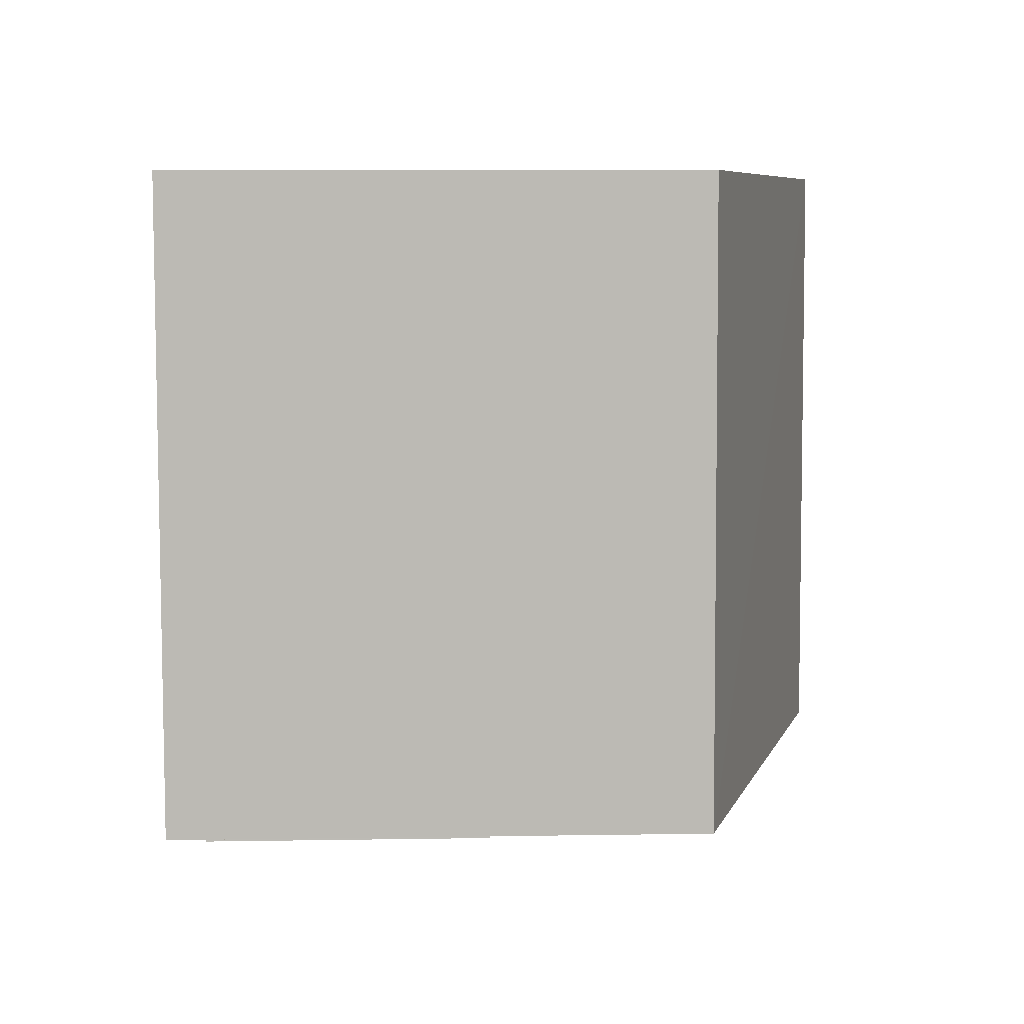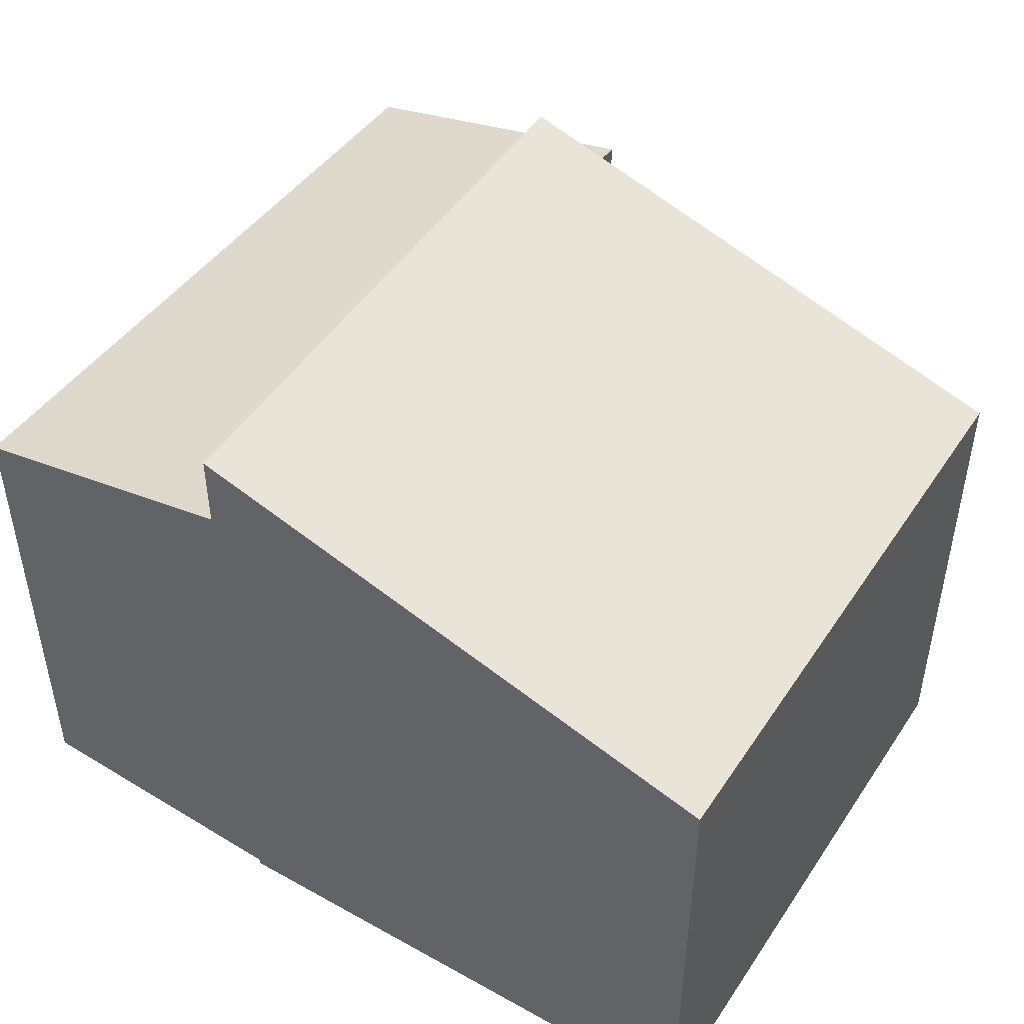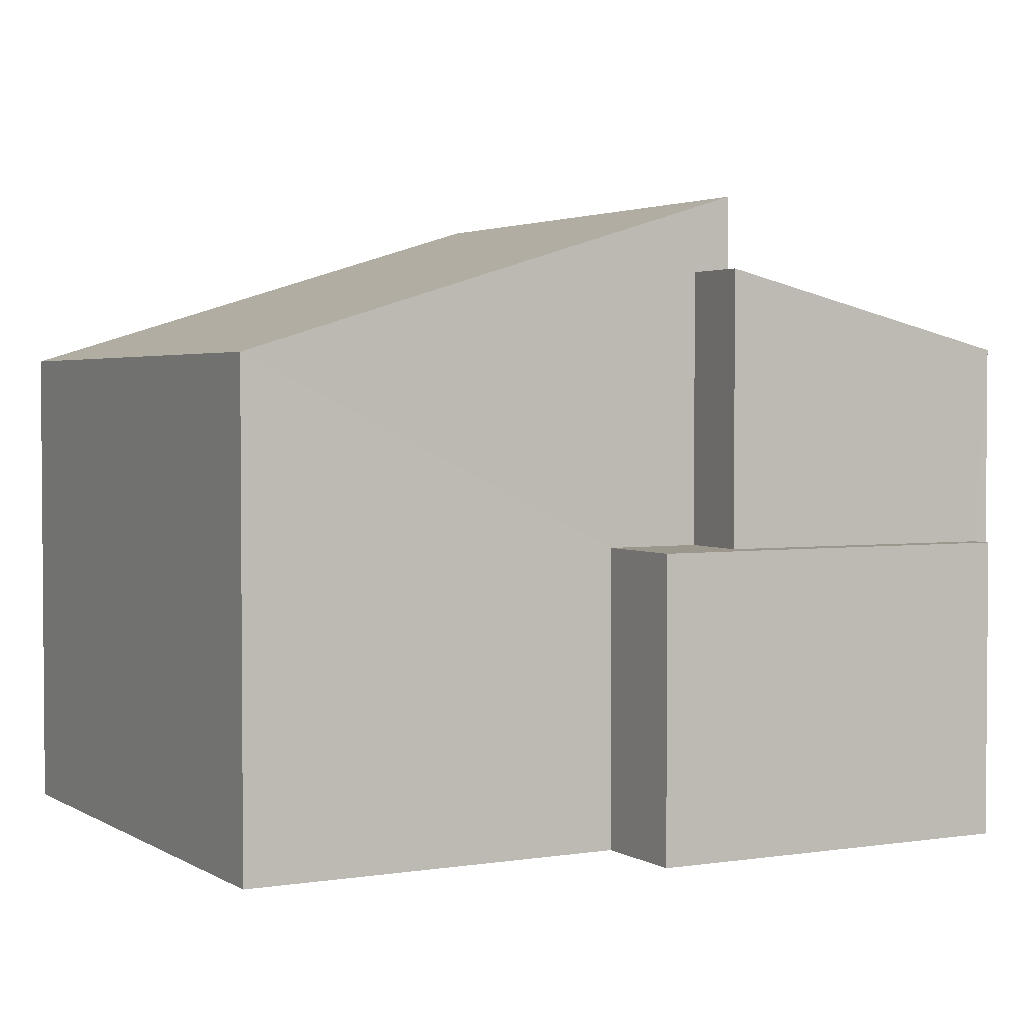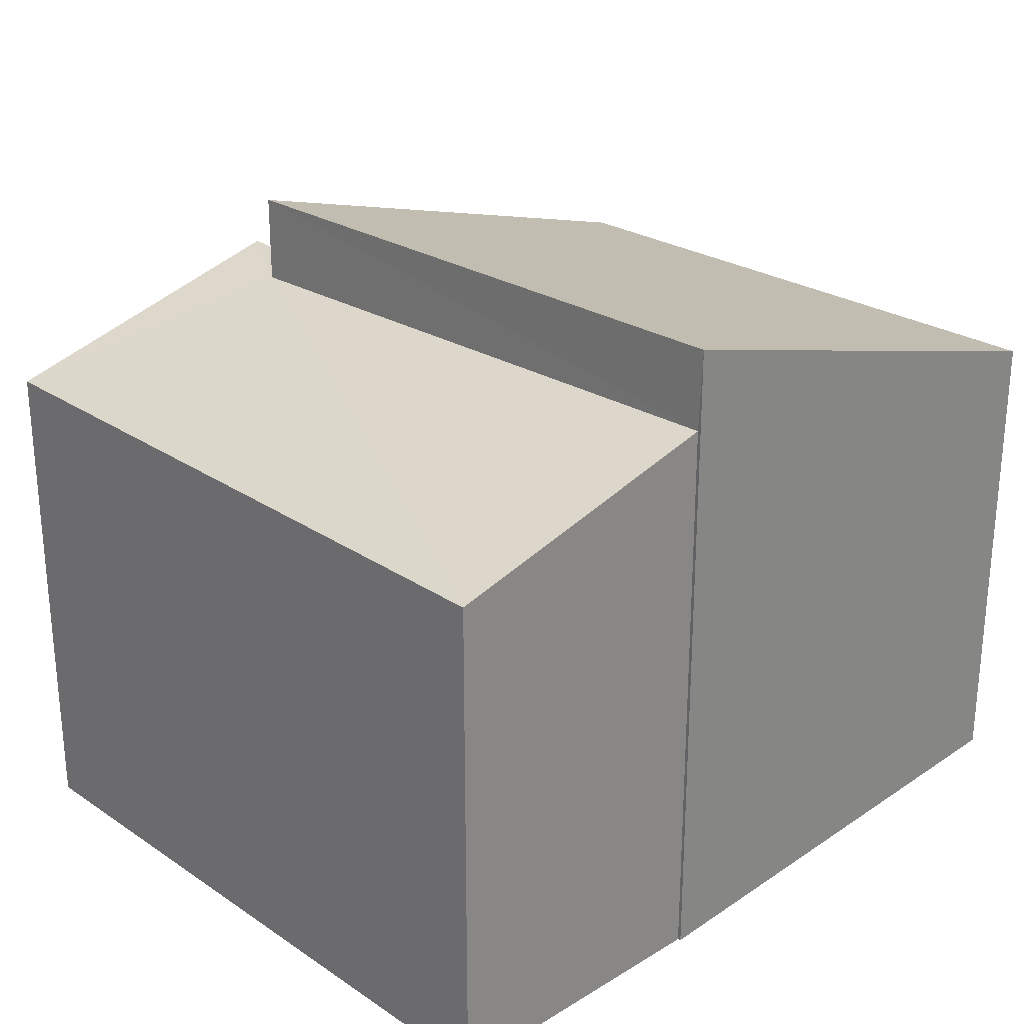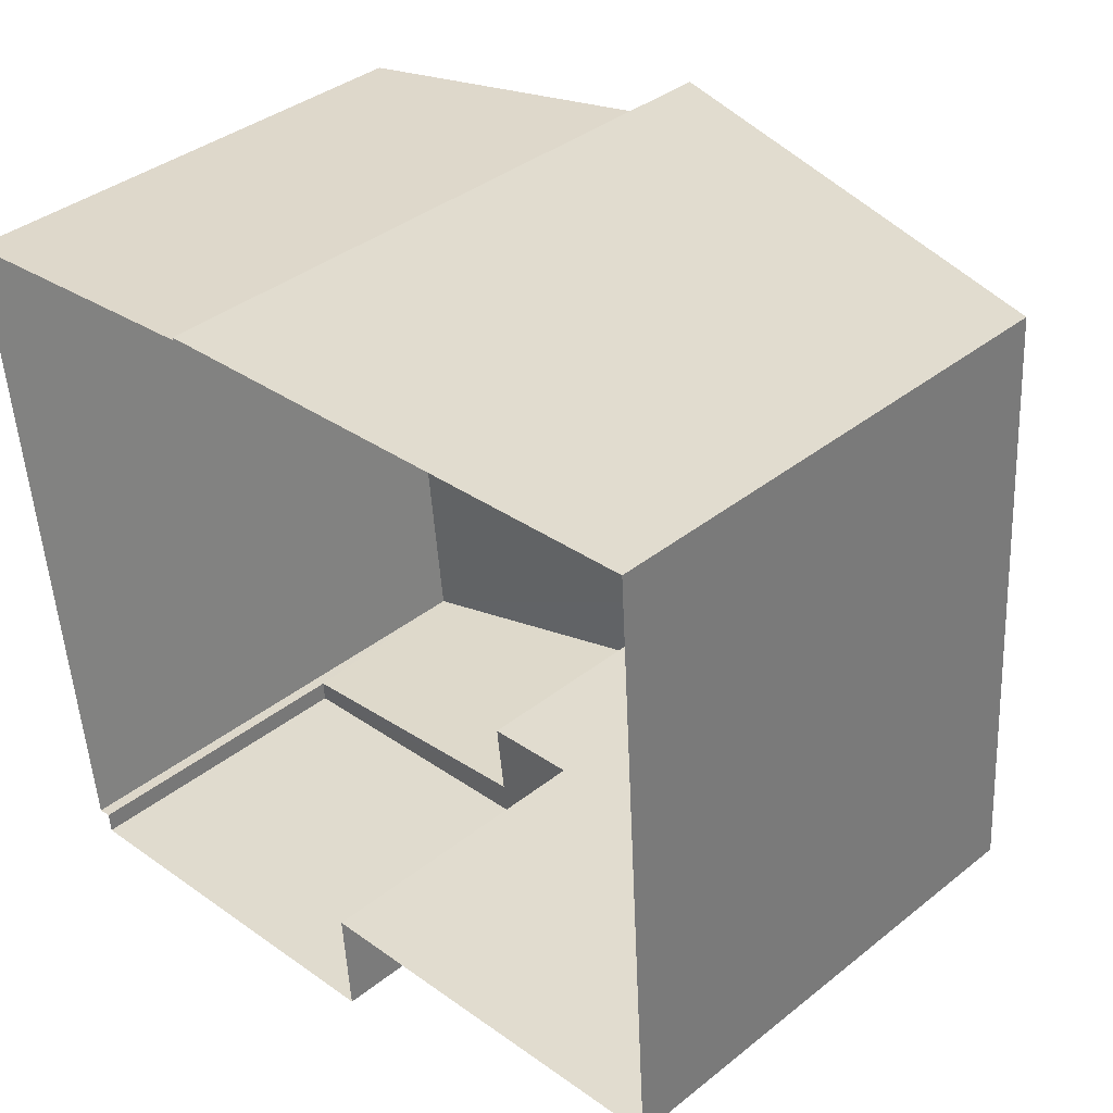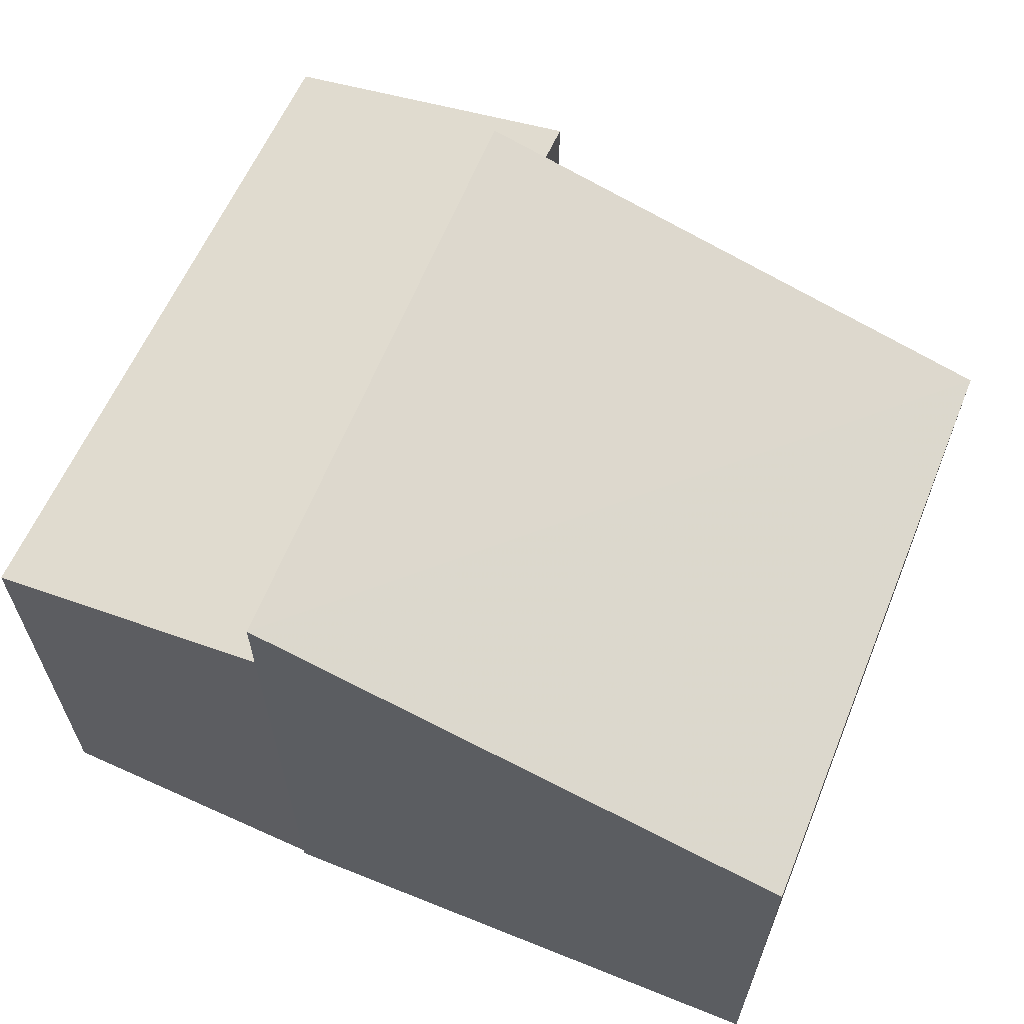
<metadata>
{"format":"obj","ext":"obj","renderer":"f3d","projection":"perspective","resolution":1024,"background":"white","views":[{"elev":10.5,"azim":-92.3,"up":"+Y"},{"elev":47.9,"azim":-151.7,"up":"+Z"},{"elev":2.7,"azim":-32.4,"up":"+Z"},{"elev":26.7,"azim":130.2,"up":"+Z"},{"elev":37.8,"azim":-135.3,"up":"+Y"},{"elev":64.0,"azim":-161.6,"up":"+Z"}]}
</metadata>
<code>
v -2.192e+05 -1.248e+05 13.95
v -2.192e+05 -1.248e+05 13.95
v -2.192e+05 -1.248e+05 13.95
v -2.192e+05 -1.248e+05 13.95
v -2.192e+05 -1.248e+05 13.95
v -2.192e+05 -1.248e+05 13.95
v -2.192e+05 -1.248e+05 13.95
v -2.192e+05 -1.248e+05 13.95
v -2.192e+05 -1.248e+05 13.95
v -2.192e+05 -1.248e+05 13.95
v -2.192e+05 -1.248e+05 17.73
v -2.192e+05 -1.248e+05 17.73
v -2.192e+05 -1.248e+05 17.73
v -2.192e+05 -1.248e+05 17.73
v -2.192e+05 -1.248e+05 17.73
v -2.192e+05 -1.248e+05 17.73
v -2.192e+05 -1.248e+05 20.2
v -2.192e+05 -1.248e+05 21.03
v -2.192e+05 -1.248e+05 20.2
v -2.192e+05 -1.248e+05 21.16
v -2.192e+05 -1.248e+05 21.12
v -2.192e+05 -1.248e+05 21.16
v -2.192e+05 -1.248e+05 20.1
v -2.192e+05 -1.248e+05 22.13
v -2.192e+05 -1.248e+05 22.13
v -2.192e+05 -1.248e+05 20.1
f 1 2 3
f 3 4 5
f 6 1 7
f 8 6 7
f 9 7 10
f 7 5 10
f 1 3 5
f 1 5 7
f 11 12 13
f 12 14 13
f 13 15 16
f 13 14 15
f 17 18 19
f 19 18 20
f 17 21 18
f 20 18 22
f 23 24 25
f 26 23 25
f 11 20 22
f 11 13 20
f 5 17 10
f 5 21 17
f 14 6 8
f 15 14 8
f 26 3 2
f 23 26 2
f 1 6 14
f 12 1 14
f 26 4 3
f 26 25 4
f 2 12 23
f 23 22 24
f 2 1 12
f 24 22 18
f 22 12 11
f 23 12 22
f 7 9 16
f 9 19 16
f 16 19 13
f 19 20 13
f 16 15 8
f 7 16 8
f 5 4 21
f 18 21 24
f 24 21 25
f 21 4 25
f 19 9 10
f 17 19 10

</code>
